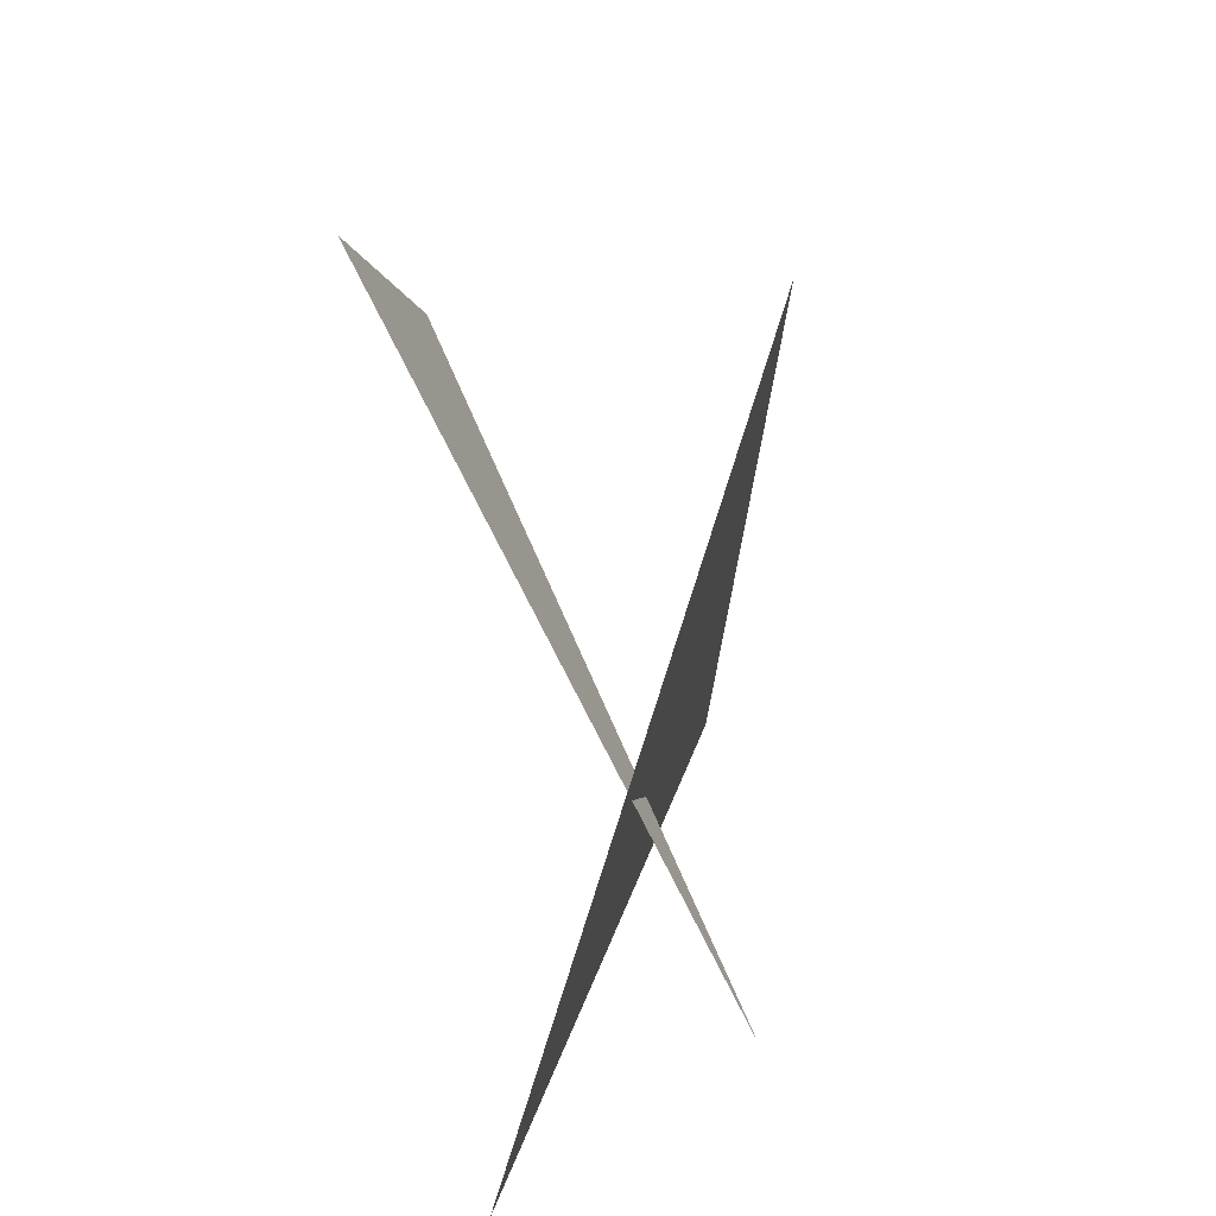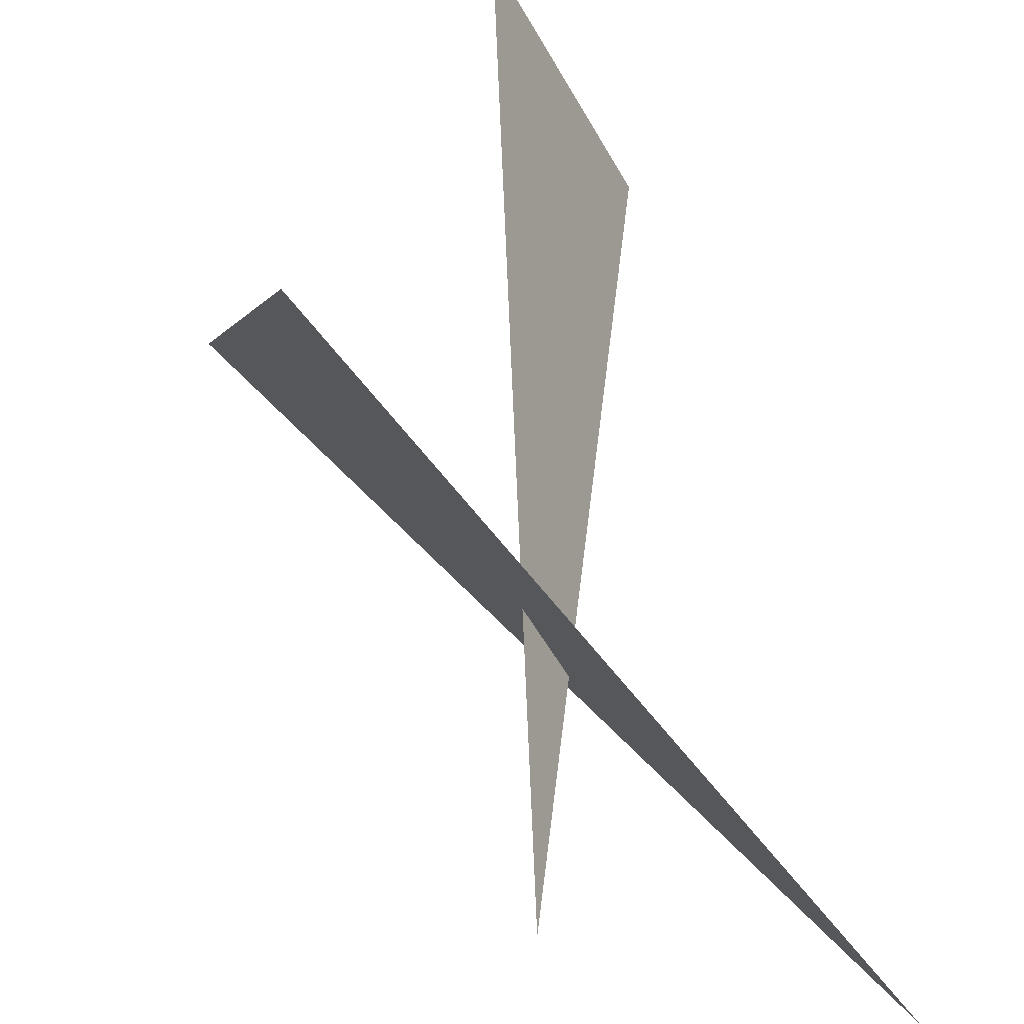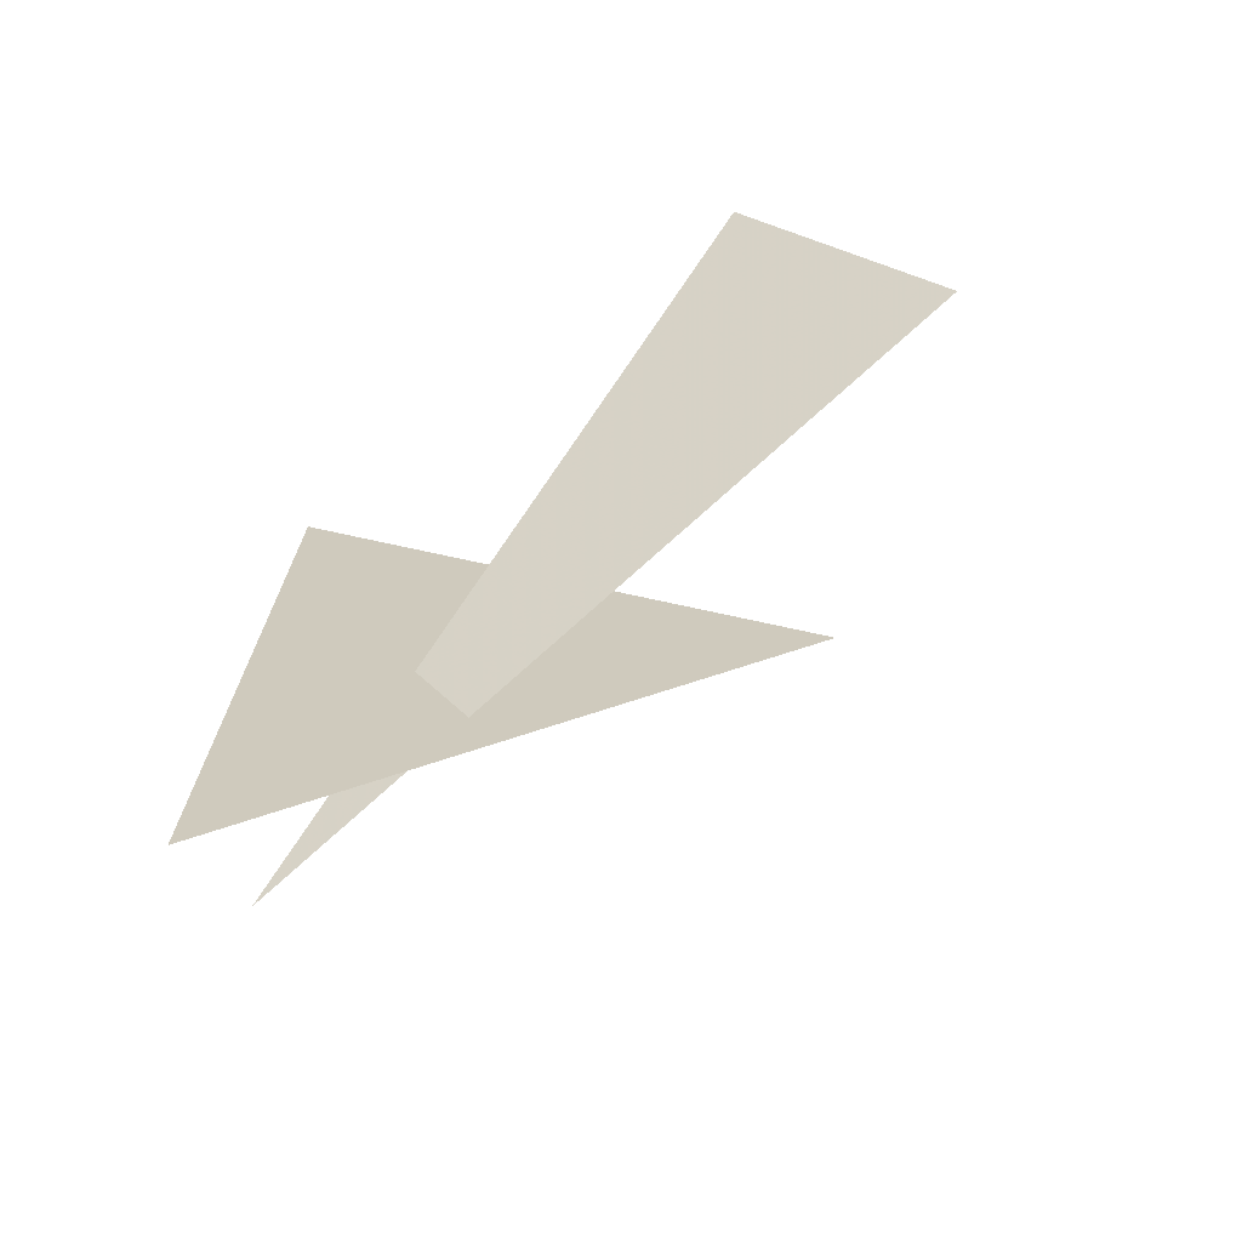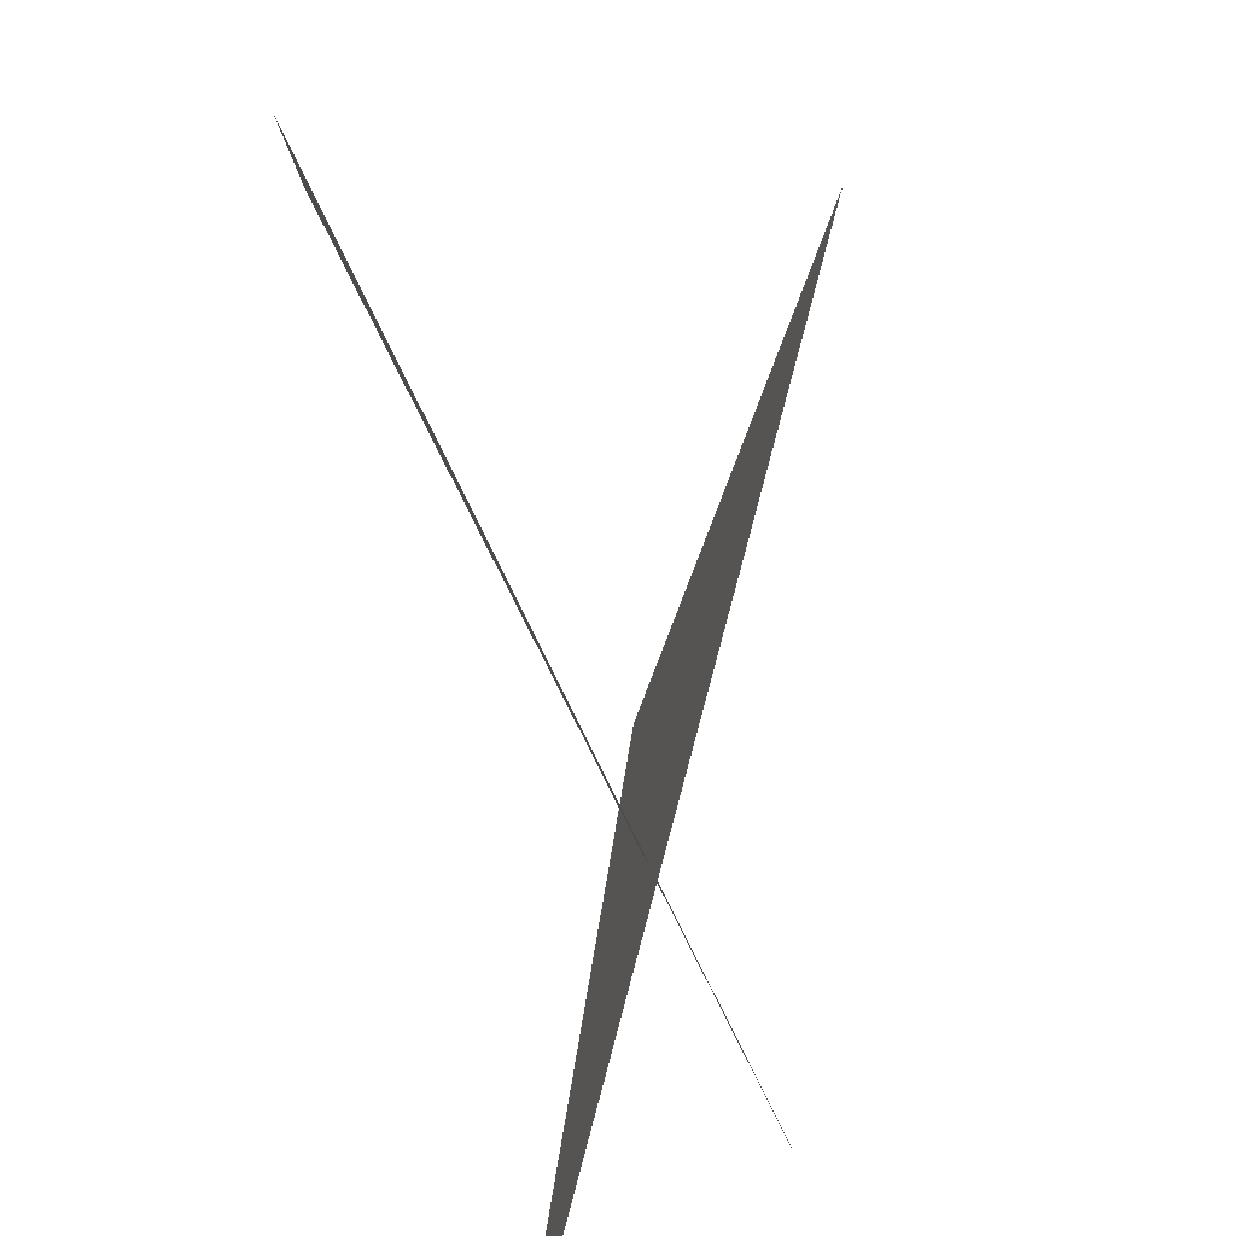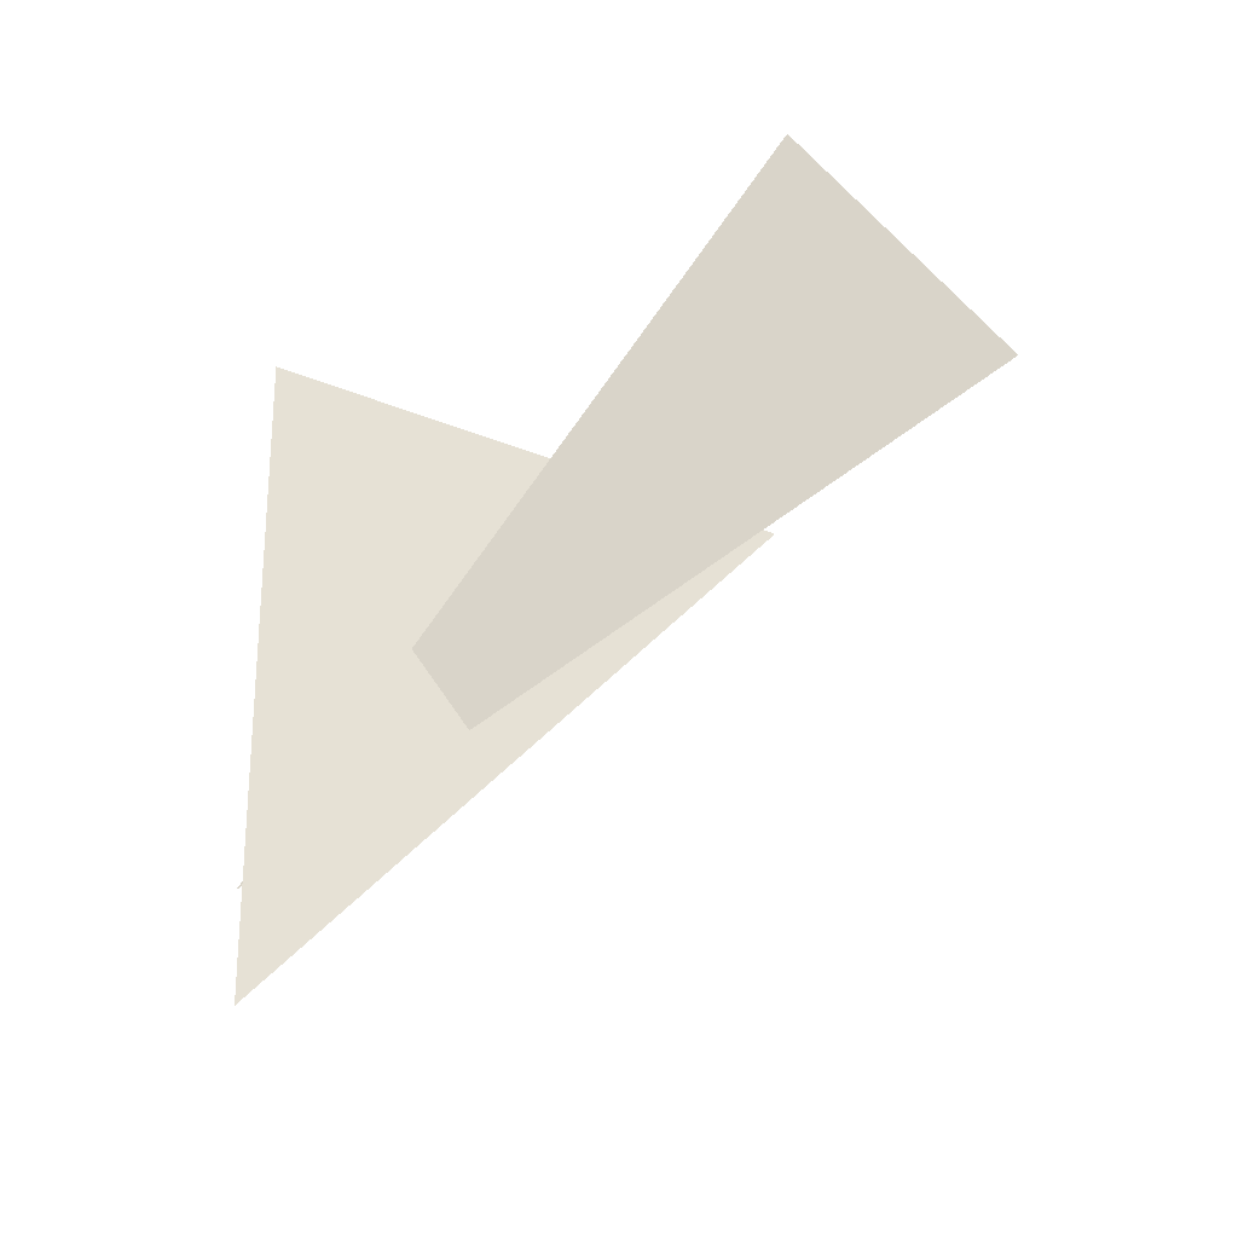
<metadata>
{"format":"obj","ext":"obj","renderer":"f3d","projection":"perspective","resolution":1024,"background":"white","views":[{"elev":-59.0,"azim":-171.9,"up":"+Z"},{"elev":-79.5,"azim":24.0,"up":"+Y"},{"elev":-52.9,"azim":94.4,"up":"+Z"},{"elev":37.1,"azim":170.0,"up":"+Y"},{"elev":-27.4,"azim":79.2,"up":"+Z"}]}
</metadata>
<code>
v 0.9198 5.782 4.607
v 0.8422 5.651 4.407
v 0.9294 5.84 4.535
v 0.9116 5.651 4.353
v 0.8081 5.805 4.546
v 0.8509 5.651 4.559
f 1 2 3
f 4 5 6

</code>
